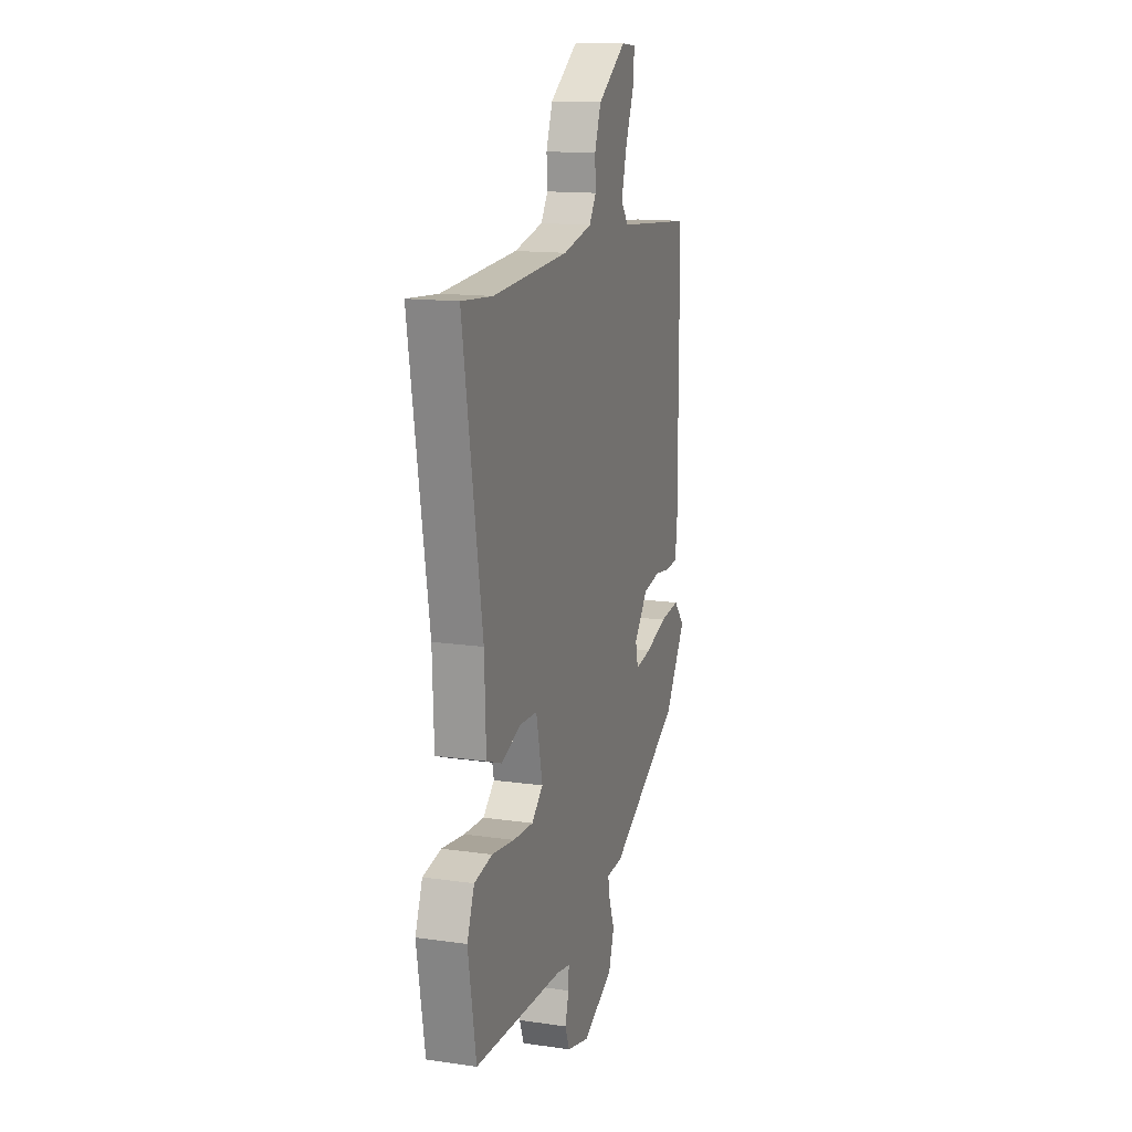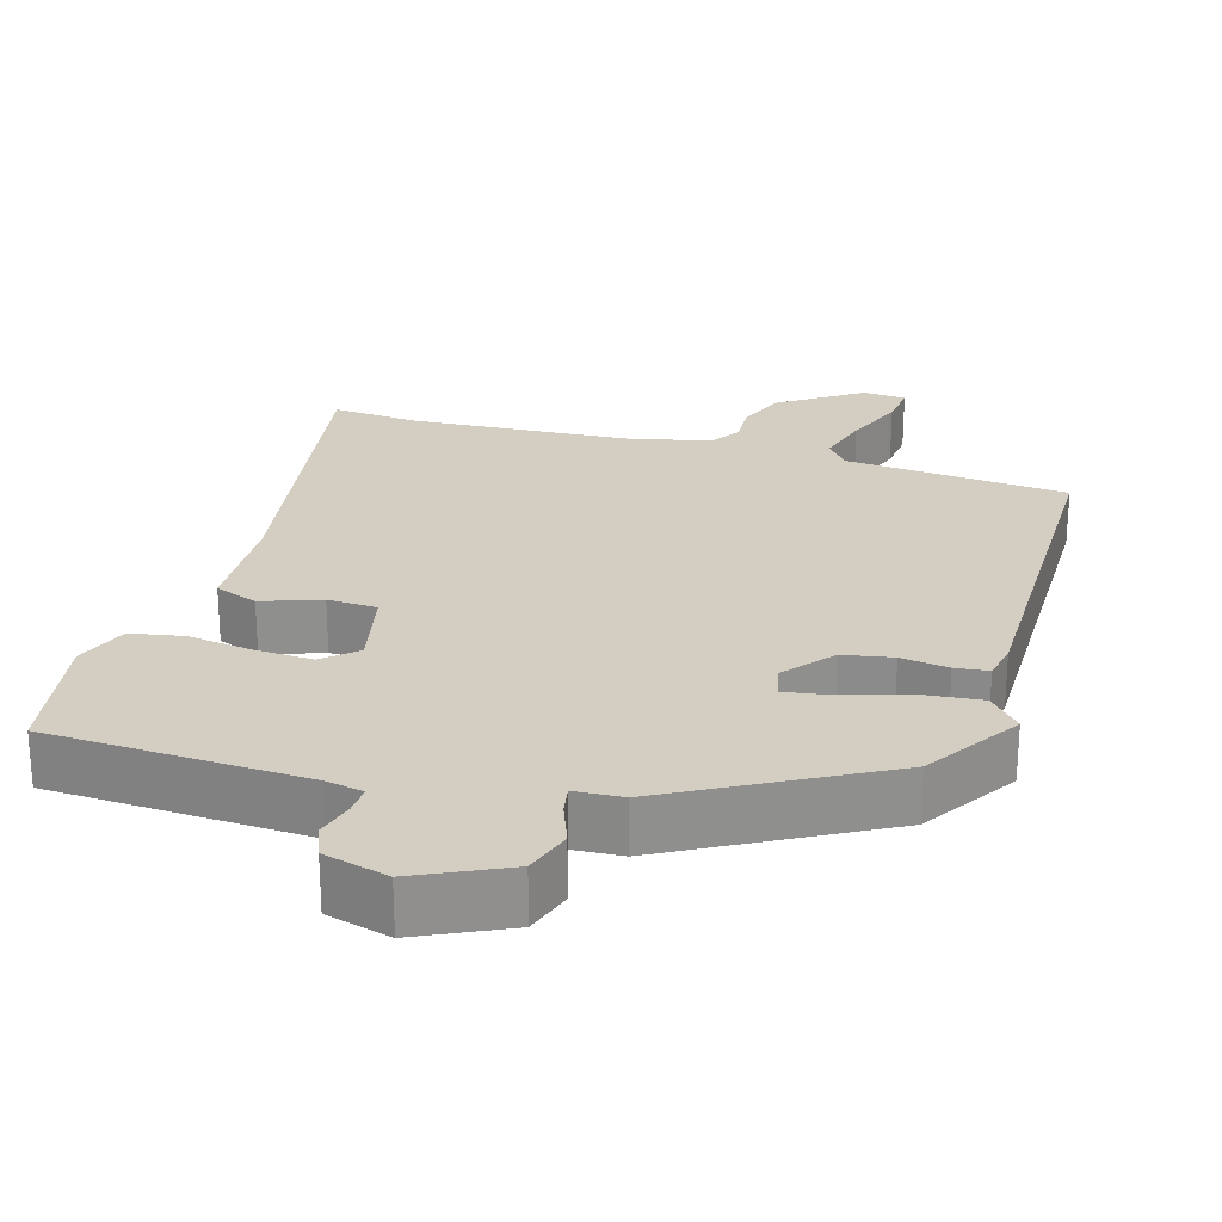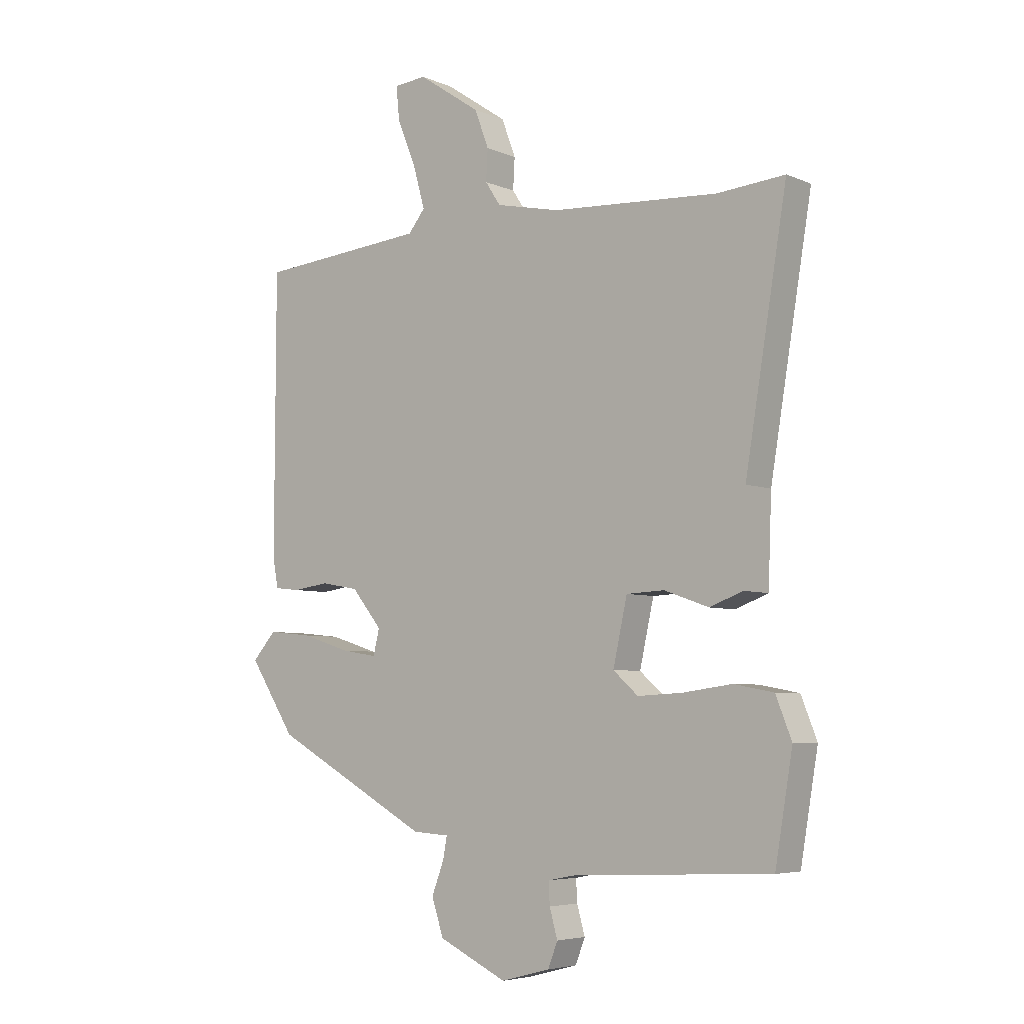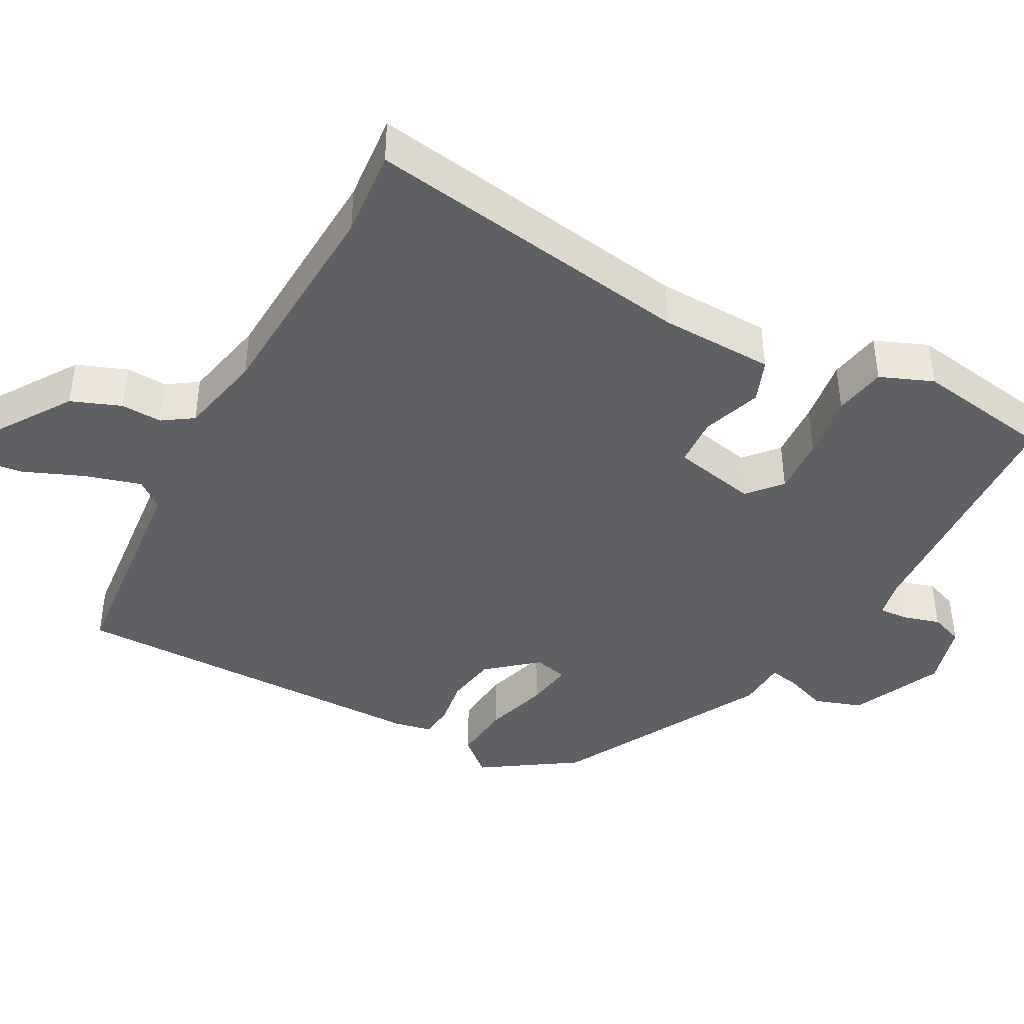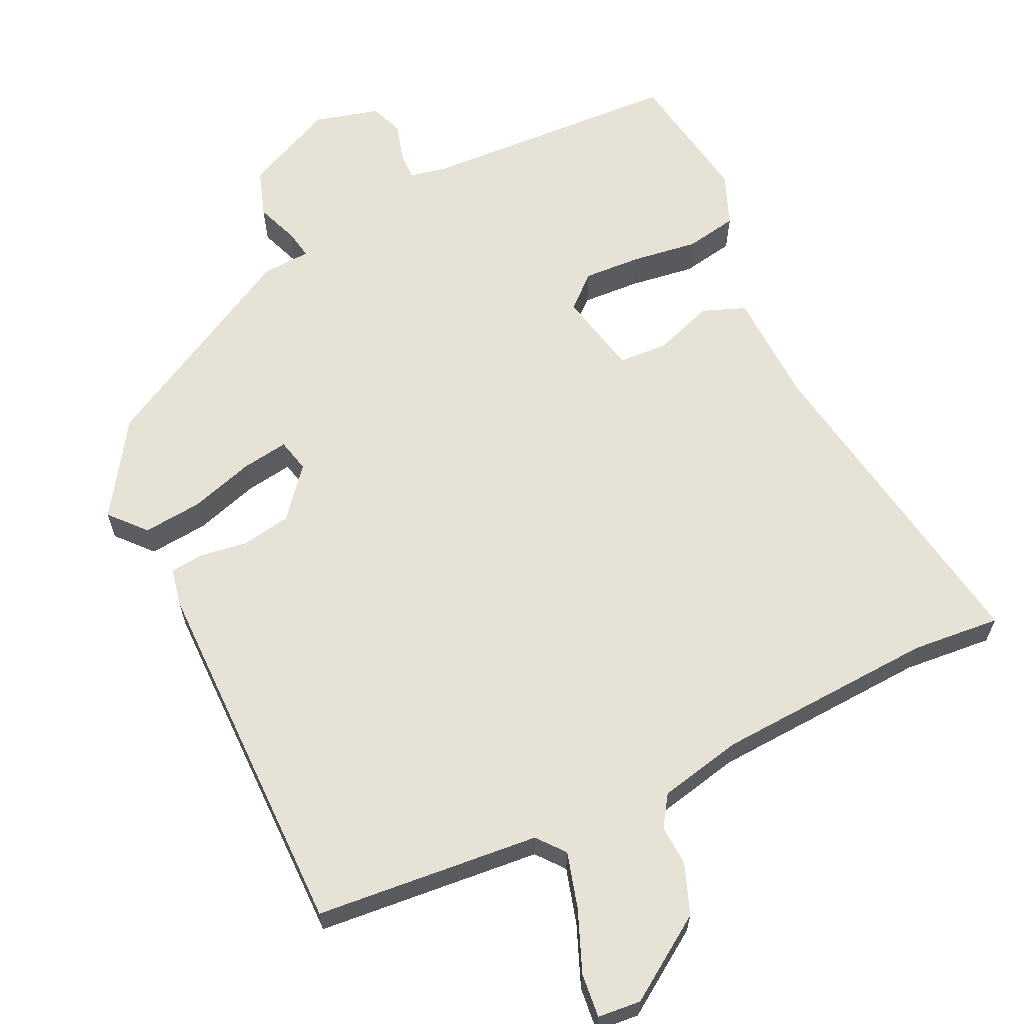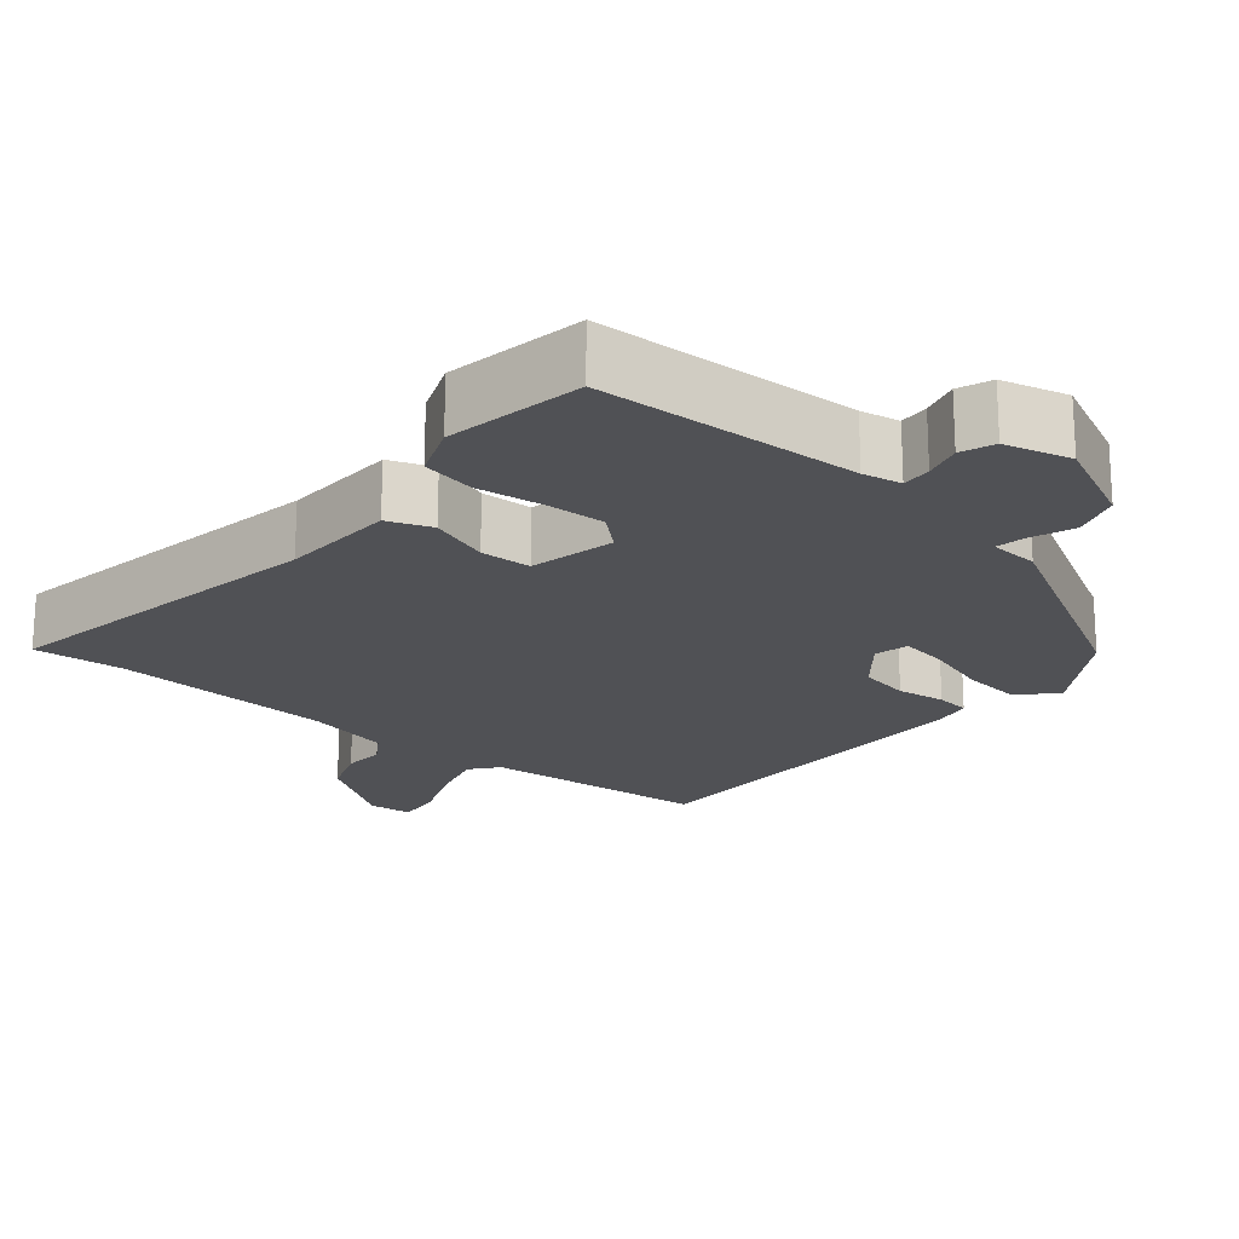
<metadata>
{"format":"obj","ext":"obj","renderer":"f3d","projection":"perspective","resolution":1024,"background":"white","views":[{"elev":14.4,"azim":107.4,"up":"+Z"},{"elev":25.0,"azim":-163.6,"up":"+Y"},{"elev":-5.5,"azim":38.1,"up":"+Z"},{"elev":-42.1,"azim":62.2,"up":"+Y"},{"elev":63.6,"azim":-25.2,"up":"+Y"},{"elev":-20.2,"azim":140.0,"up":"+Y"}]}
</metadata>
<code>
v -0.469 0.07 0.491
v -0.168 0.07 0.517
v -0.138 0.07 0.554
v -0.159 0.07 0.629
v -0.192 0.07 0.711
v -0.198 0.07 0.77
v -0.14 0.07 0.775
v -0.029 0.07 0.7
v -0.004 0.07 0.633
v -0.007 0.07 0.578
v 0.02 0.07 0.537
v 0.133 0.07 0.512
v 0.428 0.07 0.494
v 0.547 0.07 0.504
v 0.473 0.07 0.06
v 0.467 0.07 -0.093
v 0.409 0.07 -0.115
v 0.33 0.07 -0.087
v 0.263 0.07 -0.09
v 0.238 0.07 -0.203
v 0.282 0.07 -0.242
v 0.36 0.07 -0.238
v 0.448 0.07 -0.226
v 0.518 0.07 -0.239
v 0.546 0.07 -0.31
v 0.515 0.07 -0.493
v 0.167 0.07 -0.509
v 0.116 0.07 -0.519
v 0.118 0.07 -0.558
v 0.132 0.07 -0.608
v 0.115 0.07 -0.652
v 0.028 0.07 -0.675
v -0.093 0.07 -0.618
v -0.114 0.07 -0.554
v -0.092 0.07 -0.496
v -0.085 0.07 -0.458
v -0.15 0.07 -0.454
v -0.429 0.07 -0.301
v -0.511 0.07 -0.175
v -0.469 0.07 -0.128
v -0.39 0.07 -0.136
v -0.304 0.07 -0.163
v -0.241 0.07 -0.173
v -0.23 0.07 -0.128
v -0.284 0.07 -0.062
v -0.351 0.07 -0.05
v -0.415 0.07 -0.059
v -0.46 0.07 -0.054
v -0.47 0.07 -0.003
v -0.469 0 0.491
v -0.168 0 0.517
v -0.138 0 0.554
v -0.159 0 0.629
v -0.192 0 0.711
v -0.198 0 0.77
v -0.14 0 0.775
v -0.029 0 0.7
v -0.004 0 0.633
v -0.007 0 0.578
v 0.02 0 0.537
v 0.133 0 0.512
v 0.428 0 0.494
v 0.547 0 0.504
v 0.473 0 0.06
v 0.467 0 -0.093
v 0.409 0 -0.115
v 0.33 0 -0.087
v 0.263 0 -0.09
v 0.238 0 -0.203
v 0.282 0 -0.242
v 0.36 0 -0.238
v 0.448 0 -0.226
v 0.518 0 -0.239
v 0.546 0 -0.31
v 0.515 0 -0.493
v 0.167 0 -0.509
v 0.116 0 -0.519
v 0.118 0 -0.558
v 0.132 0 -0.608
v 0.115 0 -0.652
v 0.028 0 -0.675
v -0.093 0 -0.618
v -0.114 0 -0.554
v -0.092 0 -0.496
v -0.085 0 -0.458
v -0.15 0 -0.454
v -0.429 0 -0.301
v -0.511 0 -0.175
v -0.469 0 -0.128
v -0.39 0 -0.136
v -0.304 0 -0.163
v -0.241 0 -0.173
v -0.23 0 -0.128
v -0.284 0 -0.062
v -0.351 0 -0.05
v -0.415 0 -0.059
v -0.46 0 -0.054
v -0.47 0 -0.003
f 46 47 48 49
f 45 46 49 1
f 44 45 1 2
f 39 40 41 42
f 39 42 43
f 36 37 38 39
f 36 39 43
f 32 33 34 35
f 32 35 36
f 29 30 31 32
f 28 29 32 36
f 27 28 36 43
f 22 23 24 25
f 21 22 25 26
f 20 21 26 27
f 15 16 17 18
f 13 14 15 18
f 12 13 18 19
f 11 12 19 20
f 7 8 9 10
f 4 5 6 7
f 3 4 7 10
f 44 2 3 10
f 20 27 43 44
f 10 11 20 44
f 98 97 96 95
f 50 98 95 94
f 51 50 94 93
f 91 90 89 88
f 92 91 88
f 88 87 86 85
f 92 88 85
f 84 83 82 81
f 85 84 81
f 81 80 79 78
f 85 81 78 77
f 92 85 77 76
f 74 73 72 71
f 75 74 71 70
f 76 75 70 69
f 67 66 65 64
f 67 64 63 62
f 68 67 62 61
f 69 68 61 60
f 59 58 57 56
f 56 55 54 53
f 59 56 53 52
f 59 52 51 93
f 93 92 76 69
f 93 69 60 59
f 1 50 51 2
f 2 51 52 3
f 3 52 53 4
f 4 53 54 5
f 5 54 55 6
f 6 55 56 7
f 7 56 57 8
f 8 57 58 9
f 9 58 59 10
f 10 59 60 11
f 11 60 61 12
f 12 61 62 13
f 13 62 63 14
f 14 63 64 15
f 15 64 65 16
f 16 65 66 17
f 17 66 67 18
f 18 67 68 19
f 19 68 69 20
f 20 69 70 21
f 21 70 71 22
f 22 71 72 23
f 23 72 73 24
f 24 73 74 25
f 25 74 75 26
f 26 75 76 27
f 27 76 77 28
f 28 77 78 29
f 29 78 79 30
f 30 79 80 31
f 31 80 81 32
f 32 81 82 33
f 33 82 83 34
f 34 83 84 35
f 35 84 85 36
f 36 85 86 37
f 37 86 87 38
f 38 87 88 39
f 39 88 89 40
f 40 89 90 41
f 41 90 91 42
f 42 91 92 43
f 43 92 93 44
f 44 93 94 45
f 45 94 95 46
f 46 95 96 47
f 47 96 97 48
f 48 97 98 49
f 49 98 50 1

</code>
